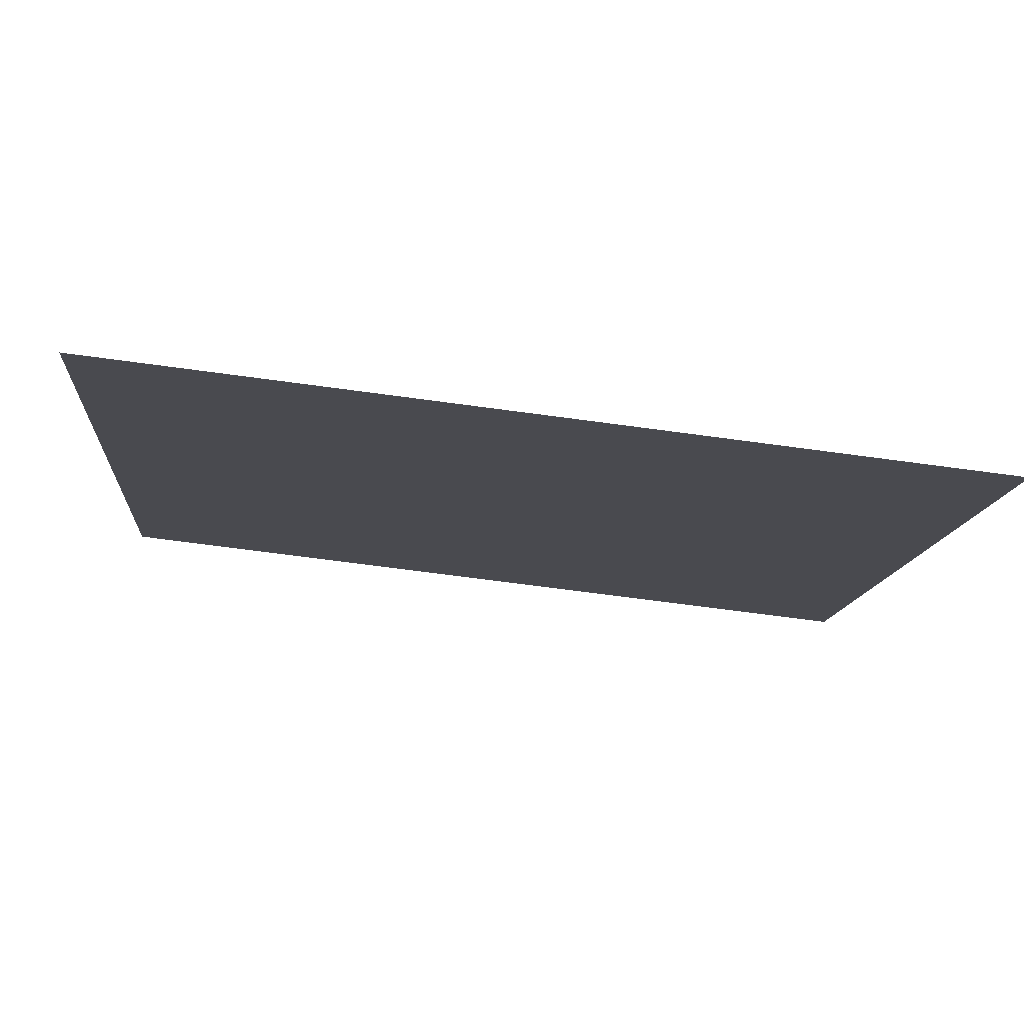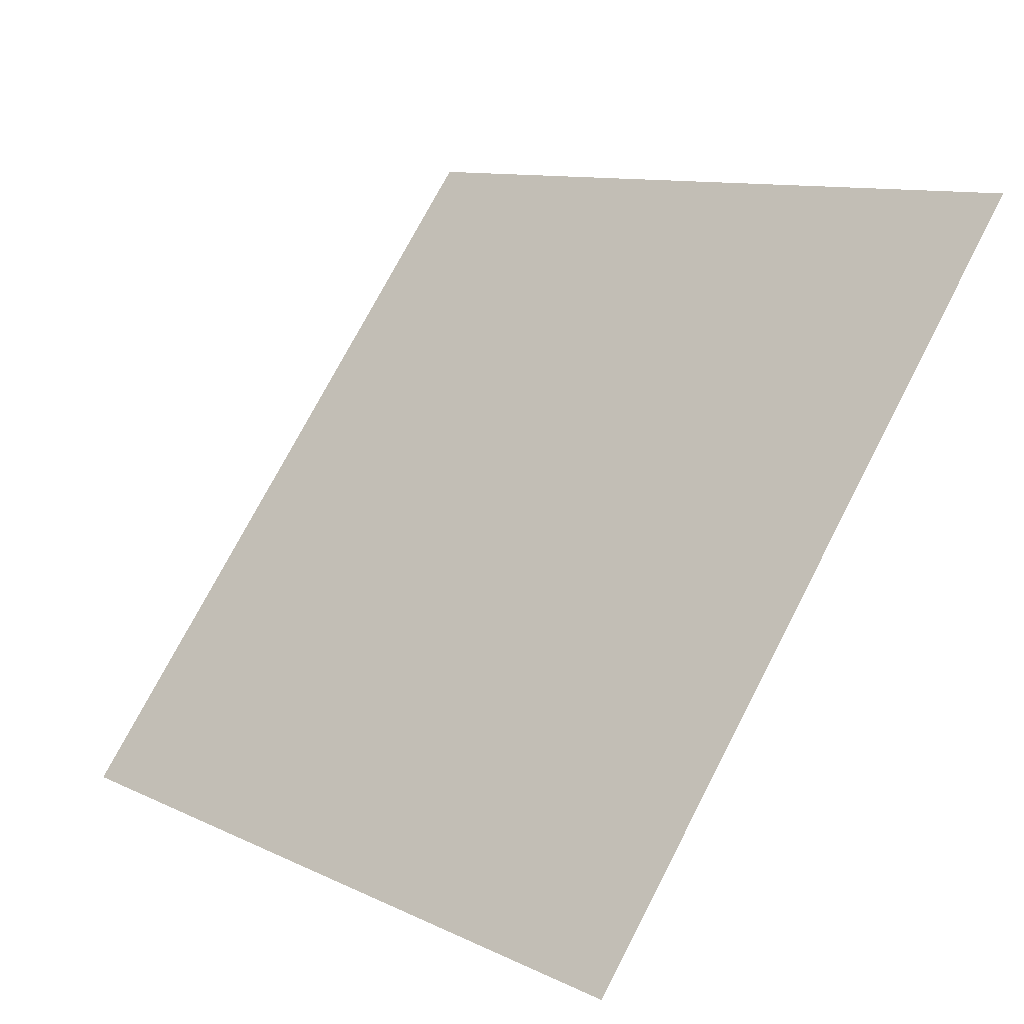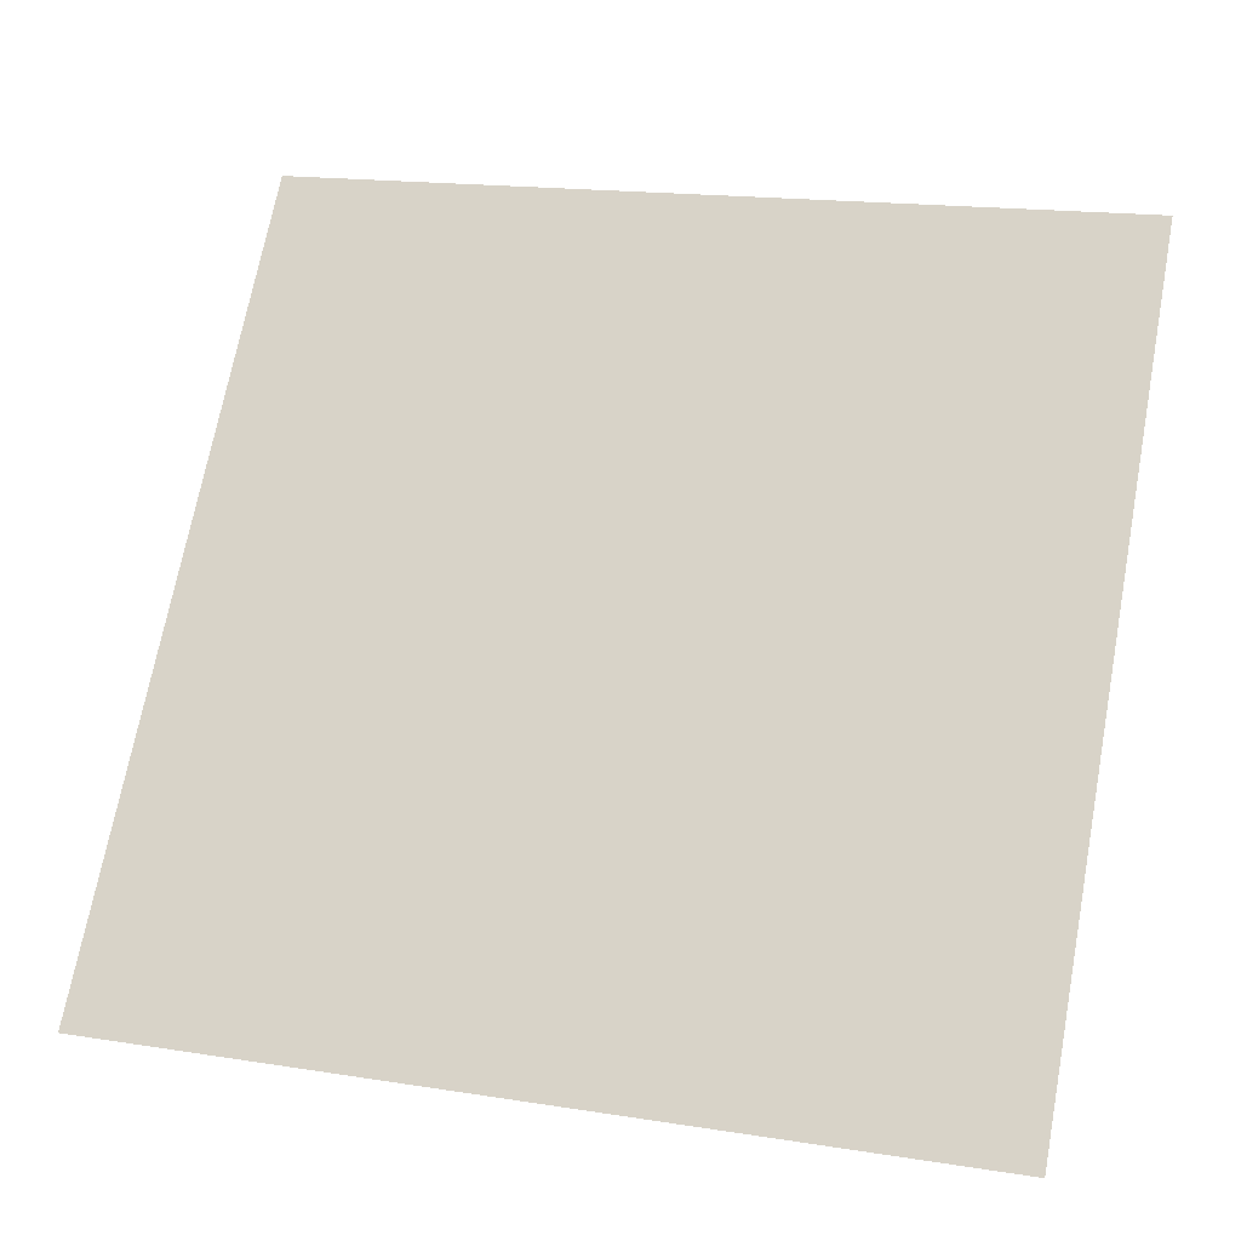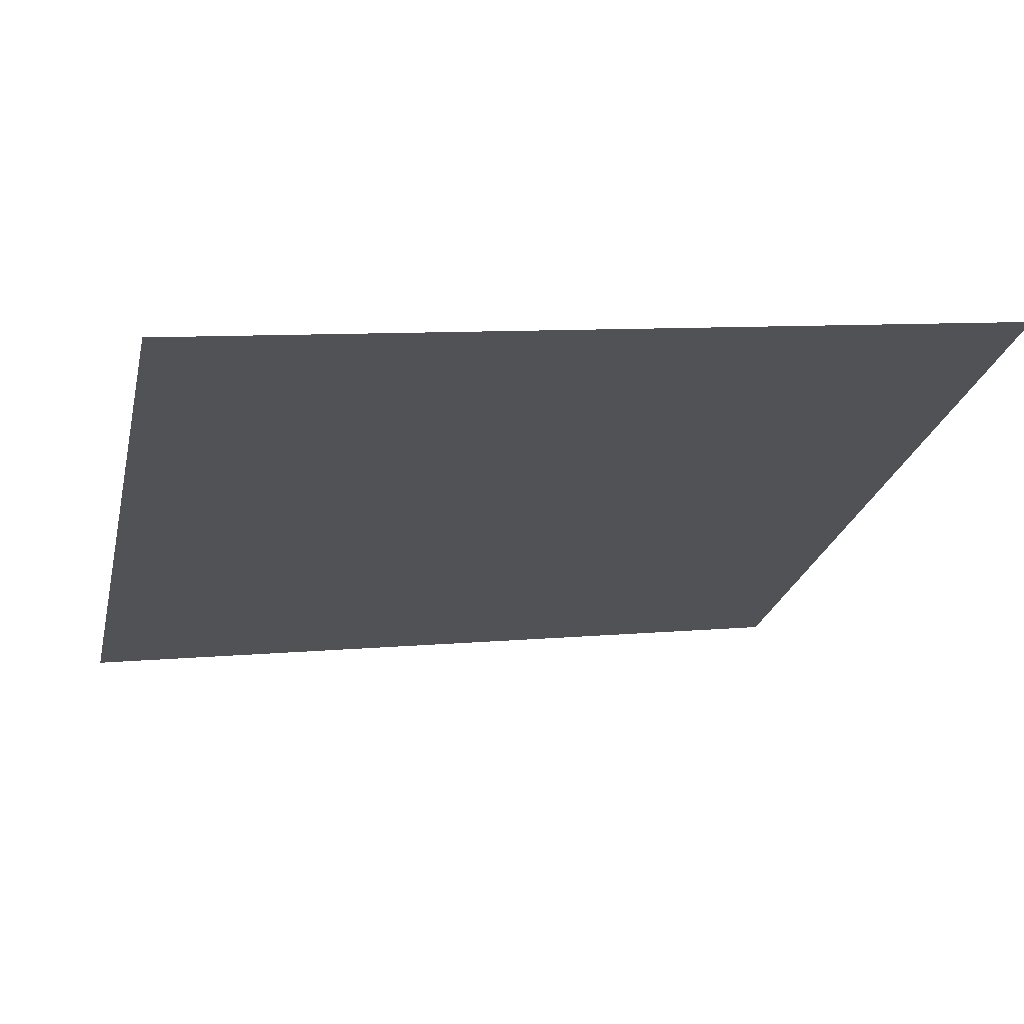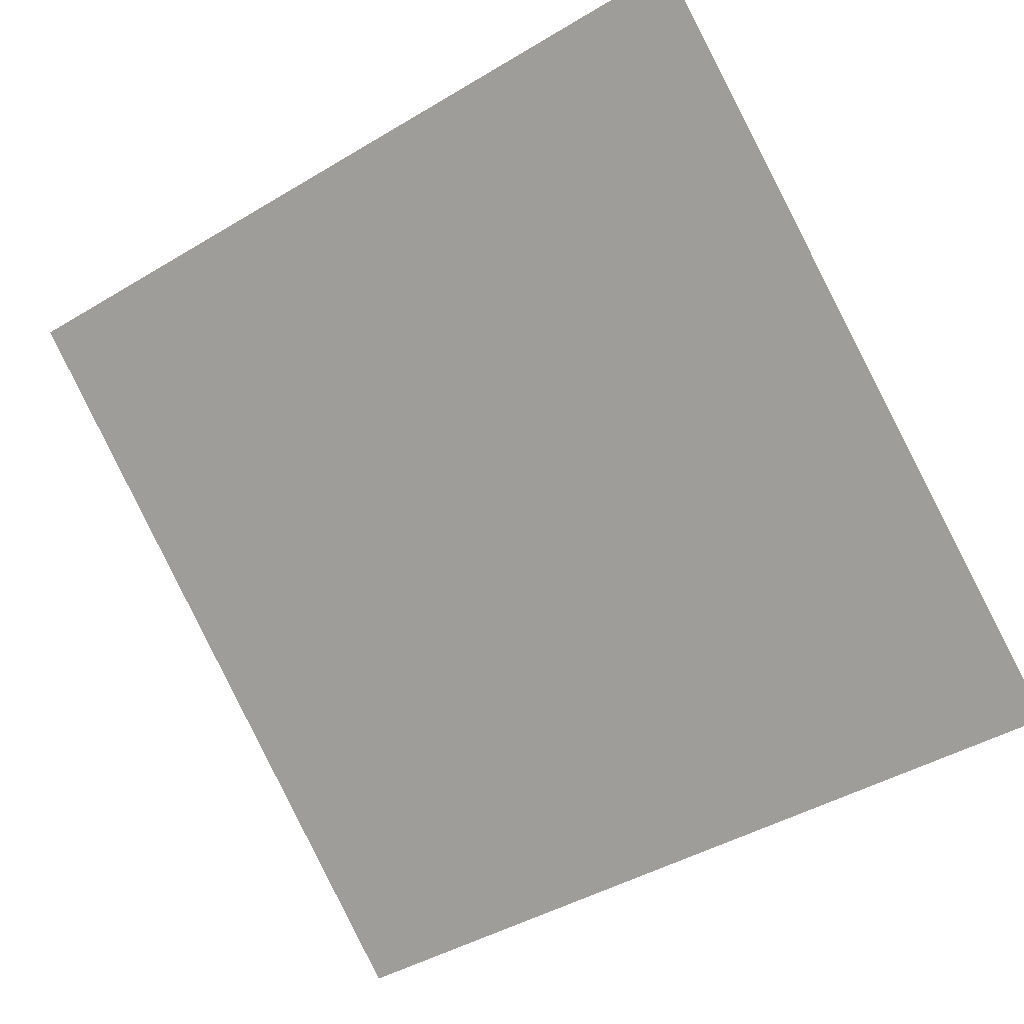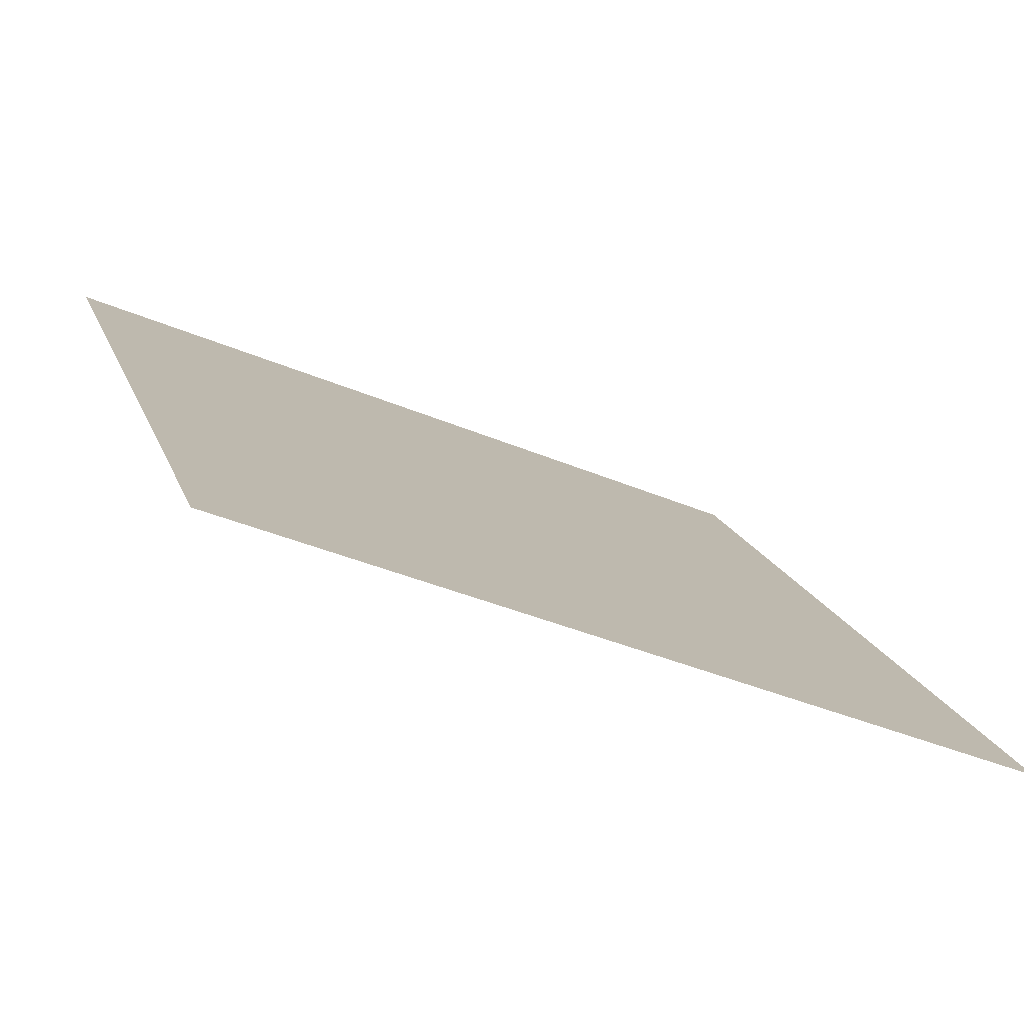
<metadata>
{"format":"obj","ext":"obj","renderer":"f3d","projection":"perspective","resolution":1024,"background":"white","views":[{"elev":-64.8,"azim":-9.1,"up":"+Z"},{"elev":9.7,"azim":48.6,"up":"+Z"},{"elev":15.2,"azim":16.2,"up":"+Z"},{"elev":14.0,"azim":-14.1,"up":"+Y"},{"elev":-46.5,"azim":35.5,"up":"+Y"},{"elev":-38.9,"azim":-28.9,"up":"+Z"}]}
</metadata>
<code>
v -0.2269 0.874 0.6196
v -0.2335 0.8741 0.6197
v -0.2334 0.878 0.6249
v -0.2268 0.8779 0.6249
f 4 3 2 1

</code>
